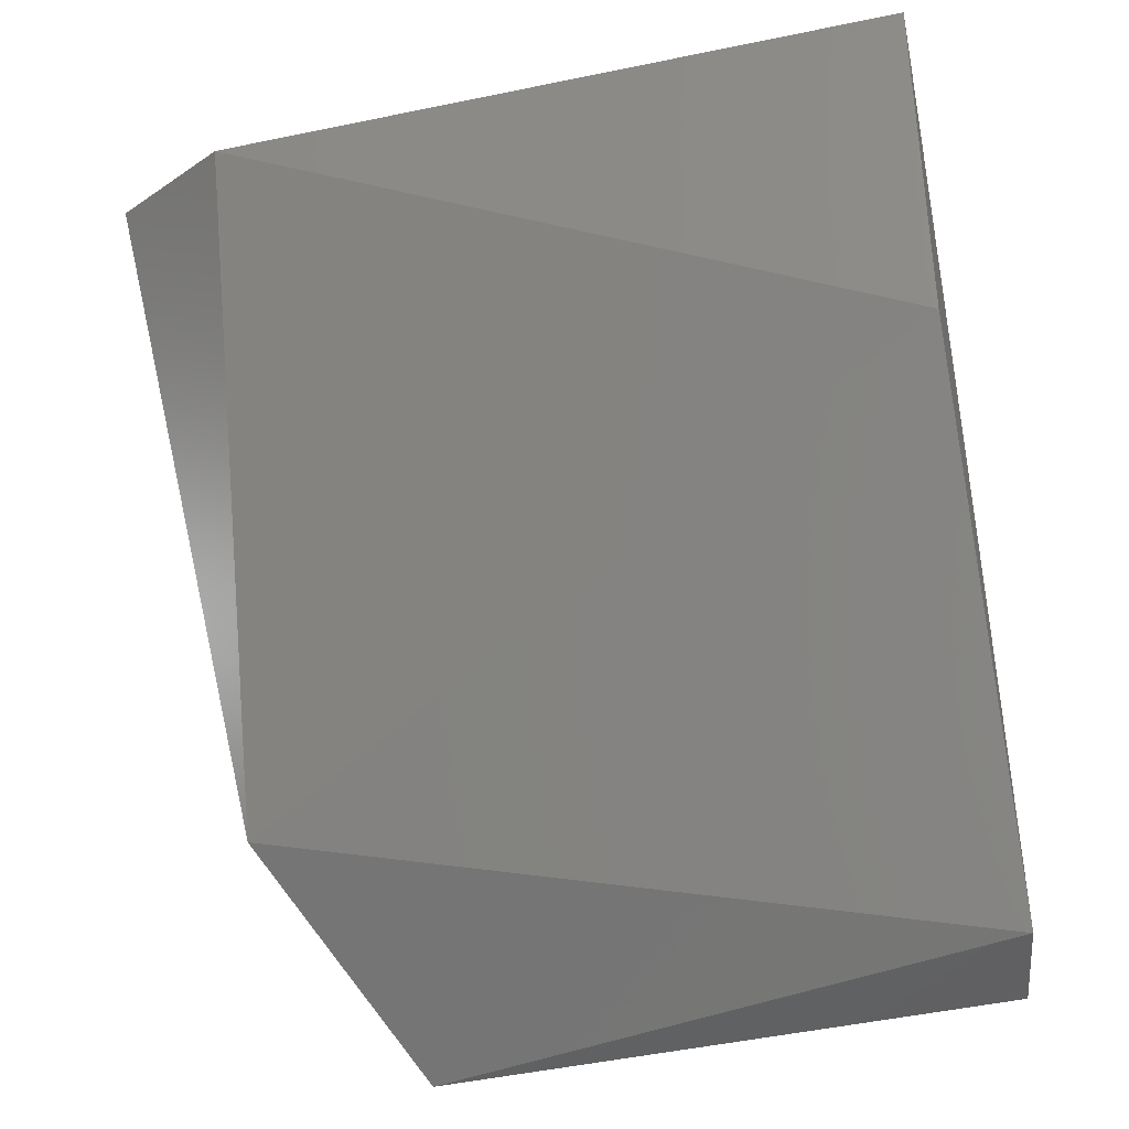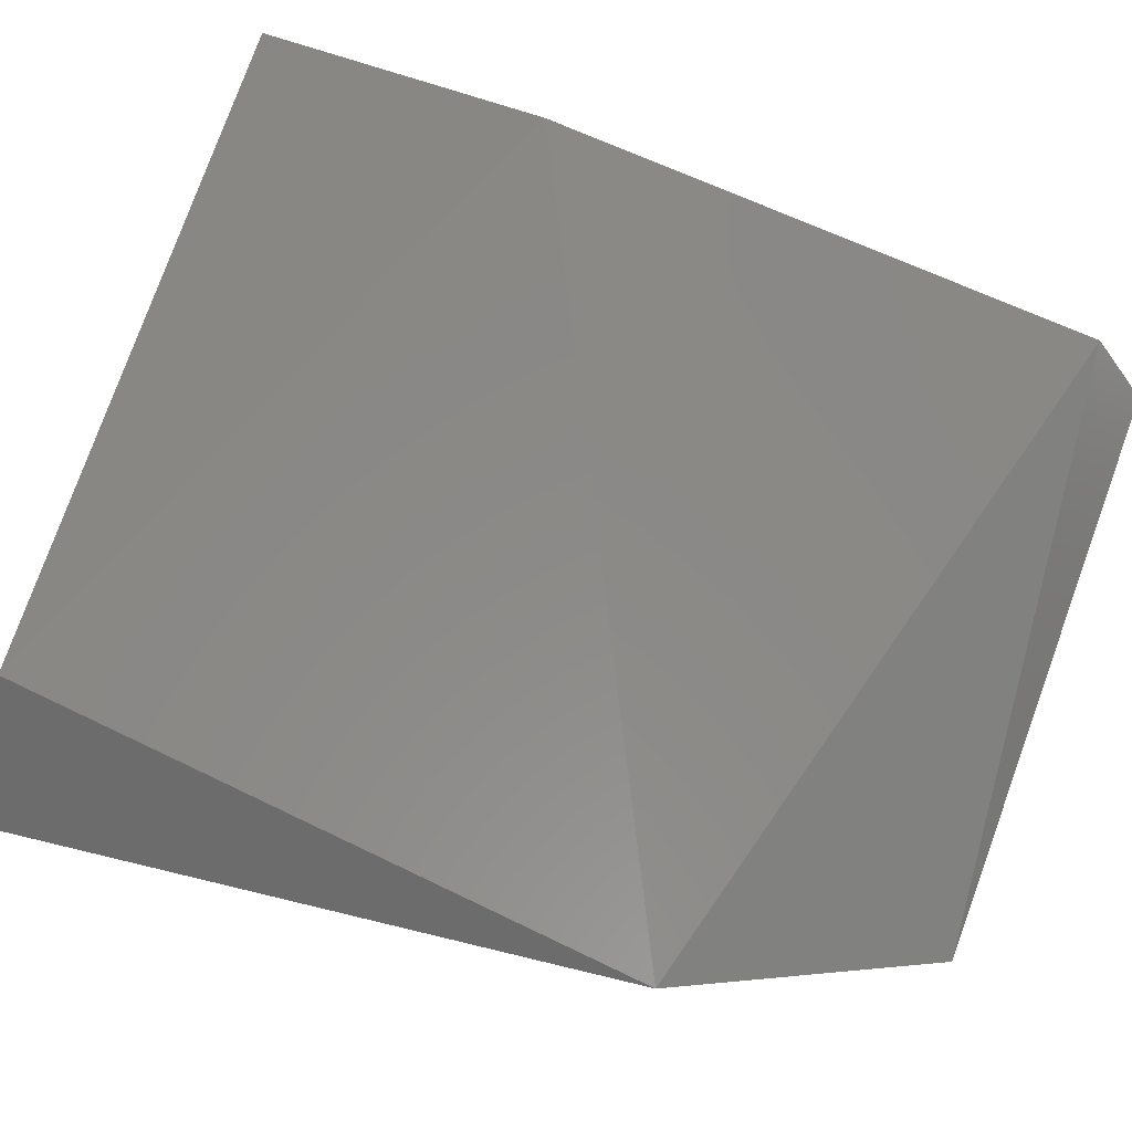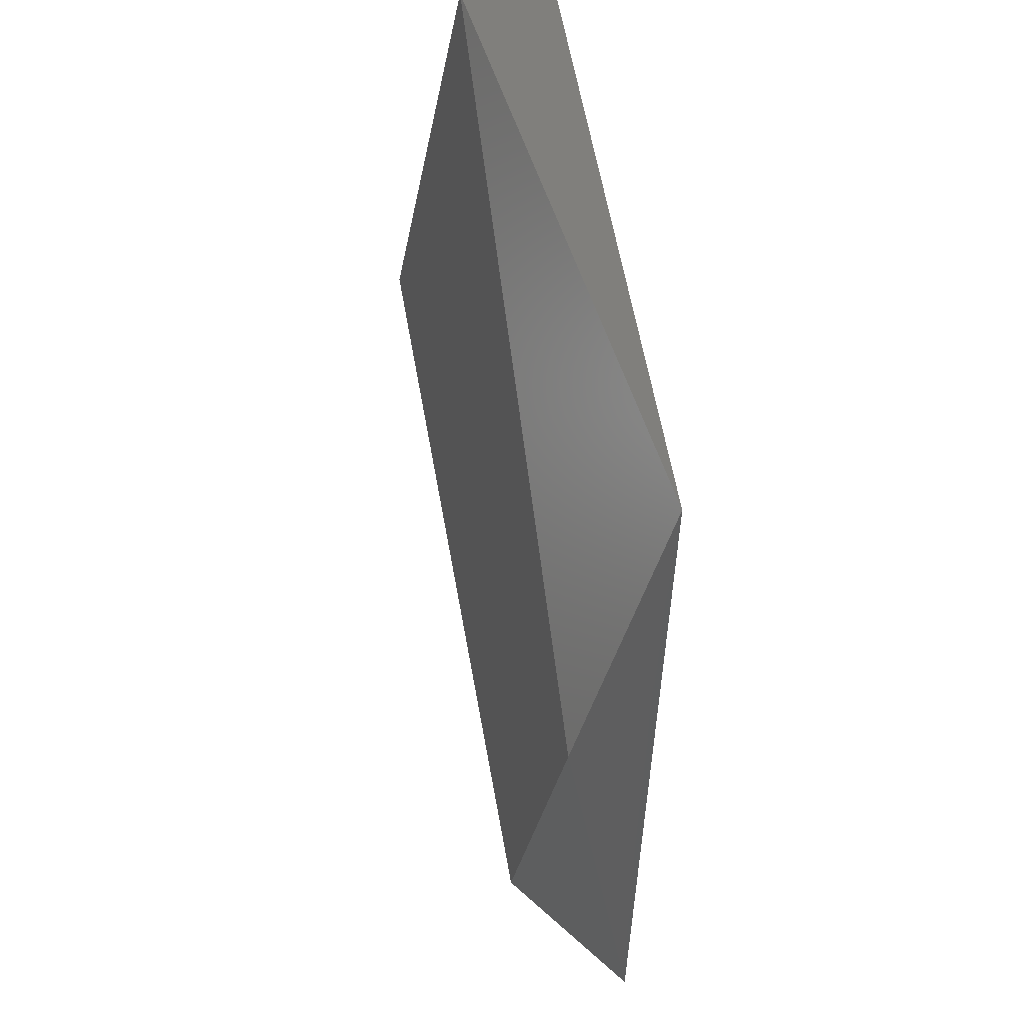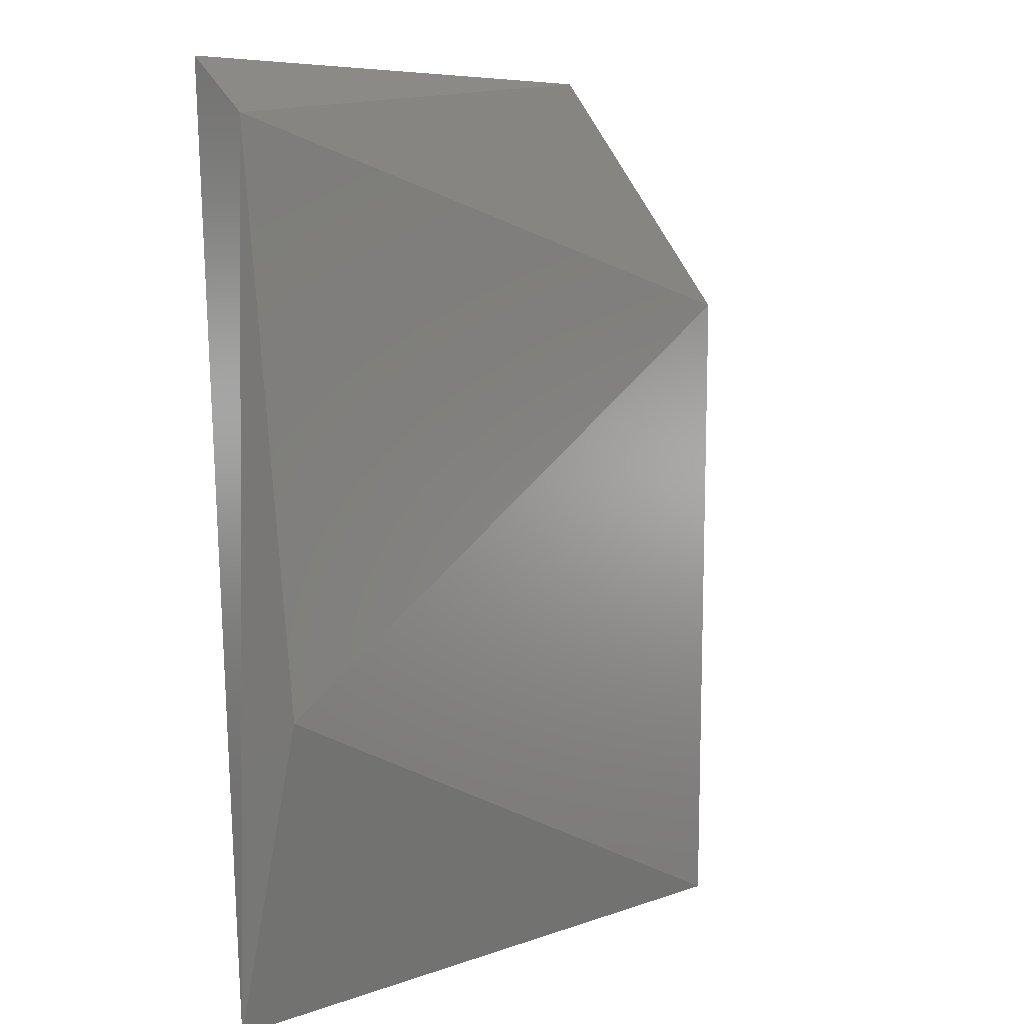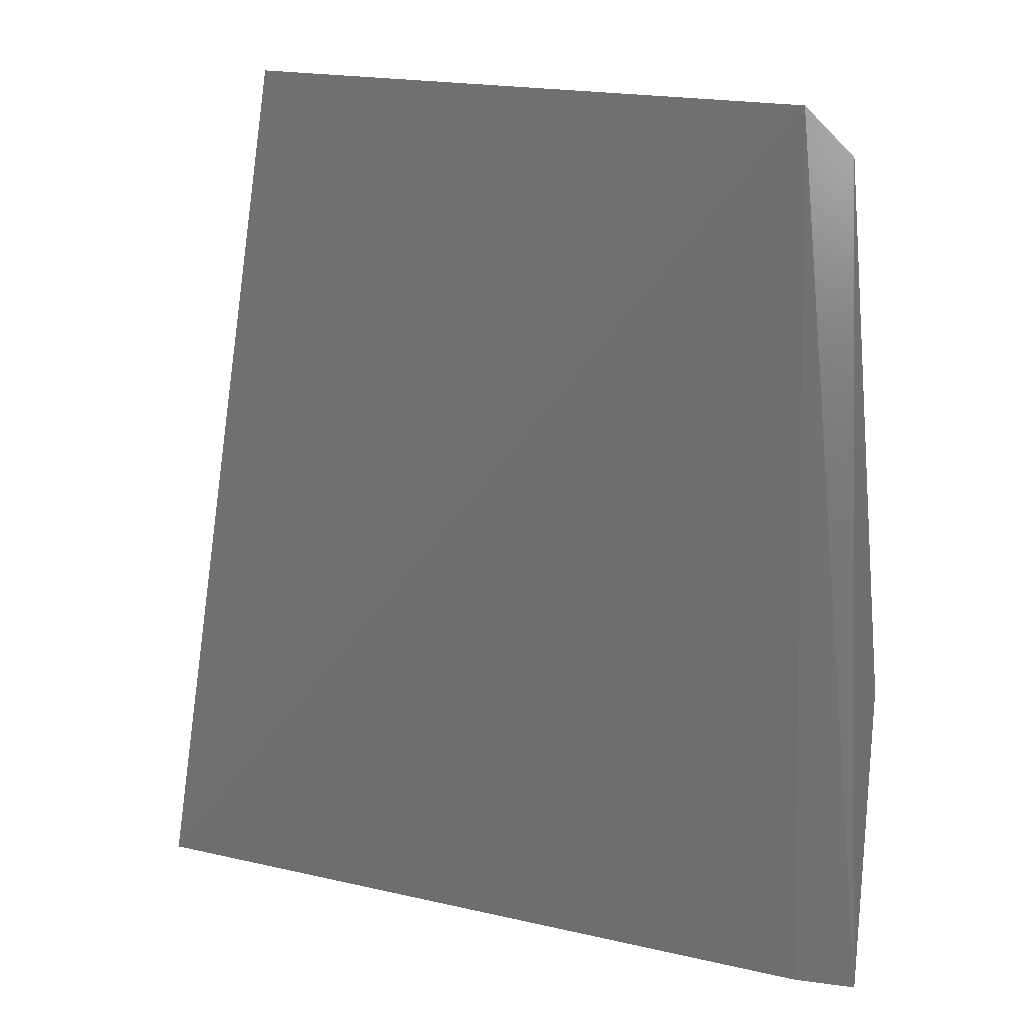
<metadata>
{"format":"stl","ext":"stl","renderer":"f3d","projection":"perspective","resolution":1024,"background":"white","views":[{"elev":78.9,"azim":171.7,"up":"+Z"},{"elev":68.0,"azim":110.1,"up":"+Z"},{"elev":66.0,"azim":93.1,"up":"+Y"},{"elev":7.2,"azim":-36.5,"up":"+Y"},{"elev":17.6,"azim":-138.3,"up":"+Y"}]}
</metadata>
<code>
# stl→obj: 9 verts, 14 faces
v 0.1407 -0.0663 0.6123
v 0.1493 -0.0663 0.608
v 0.2605 -0.0663 0.5738
v 0.2434 -0.0663 0.5952
v 0.252 0.03643 0.5866
v 0.2306 0.07497 0.5738
v 0.145 0.06639 0.608
v 0.145 -0.0192 0.6208
v 0.145 0.07497 0.5952
f 1 2 3
f 1 3 4
f 5 3 6
f 7 5 6
f 4 3 5
f 8 4 5
f 8 5 7
f 9 7 6
f 9 6 3
f 9 3 2
f 1 8 7
f 1 7 9
f 1 9 2
f 1 4 8

</code>
